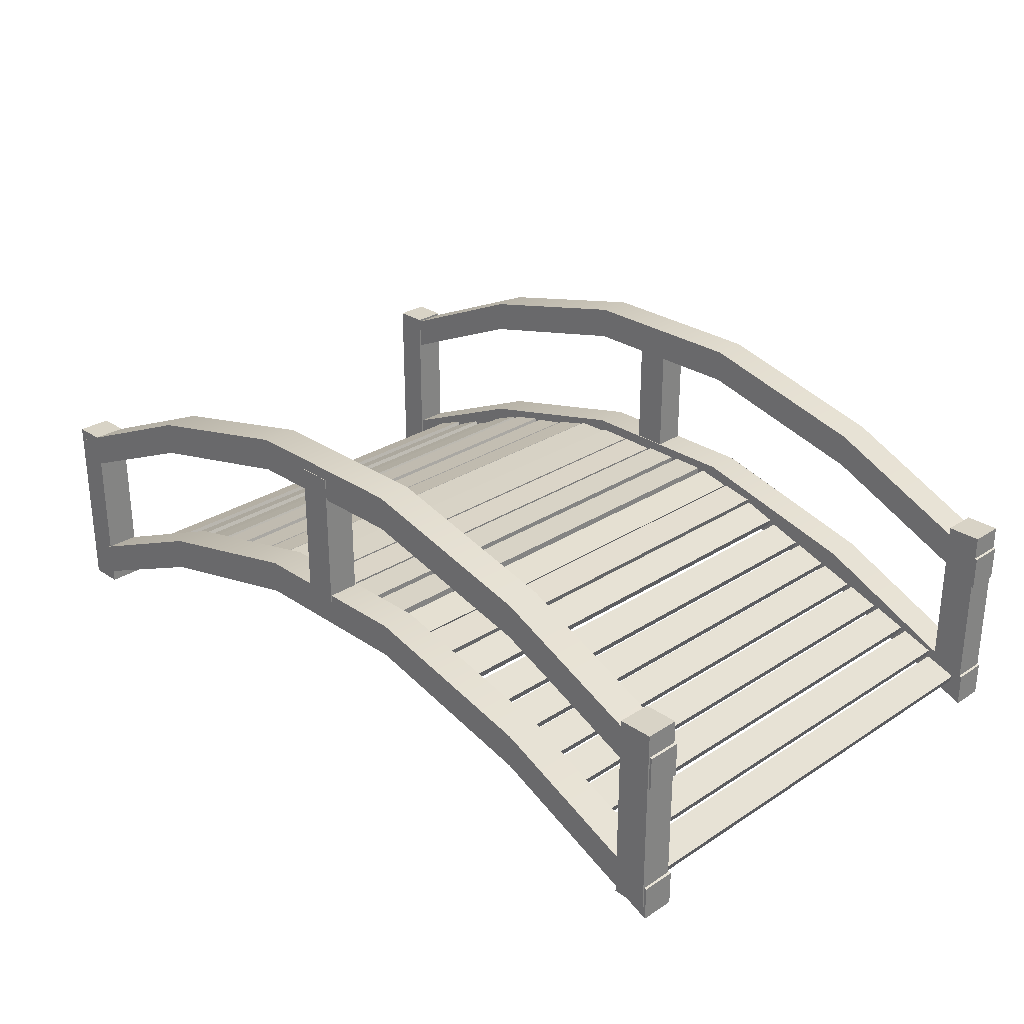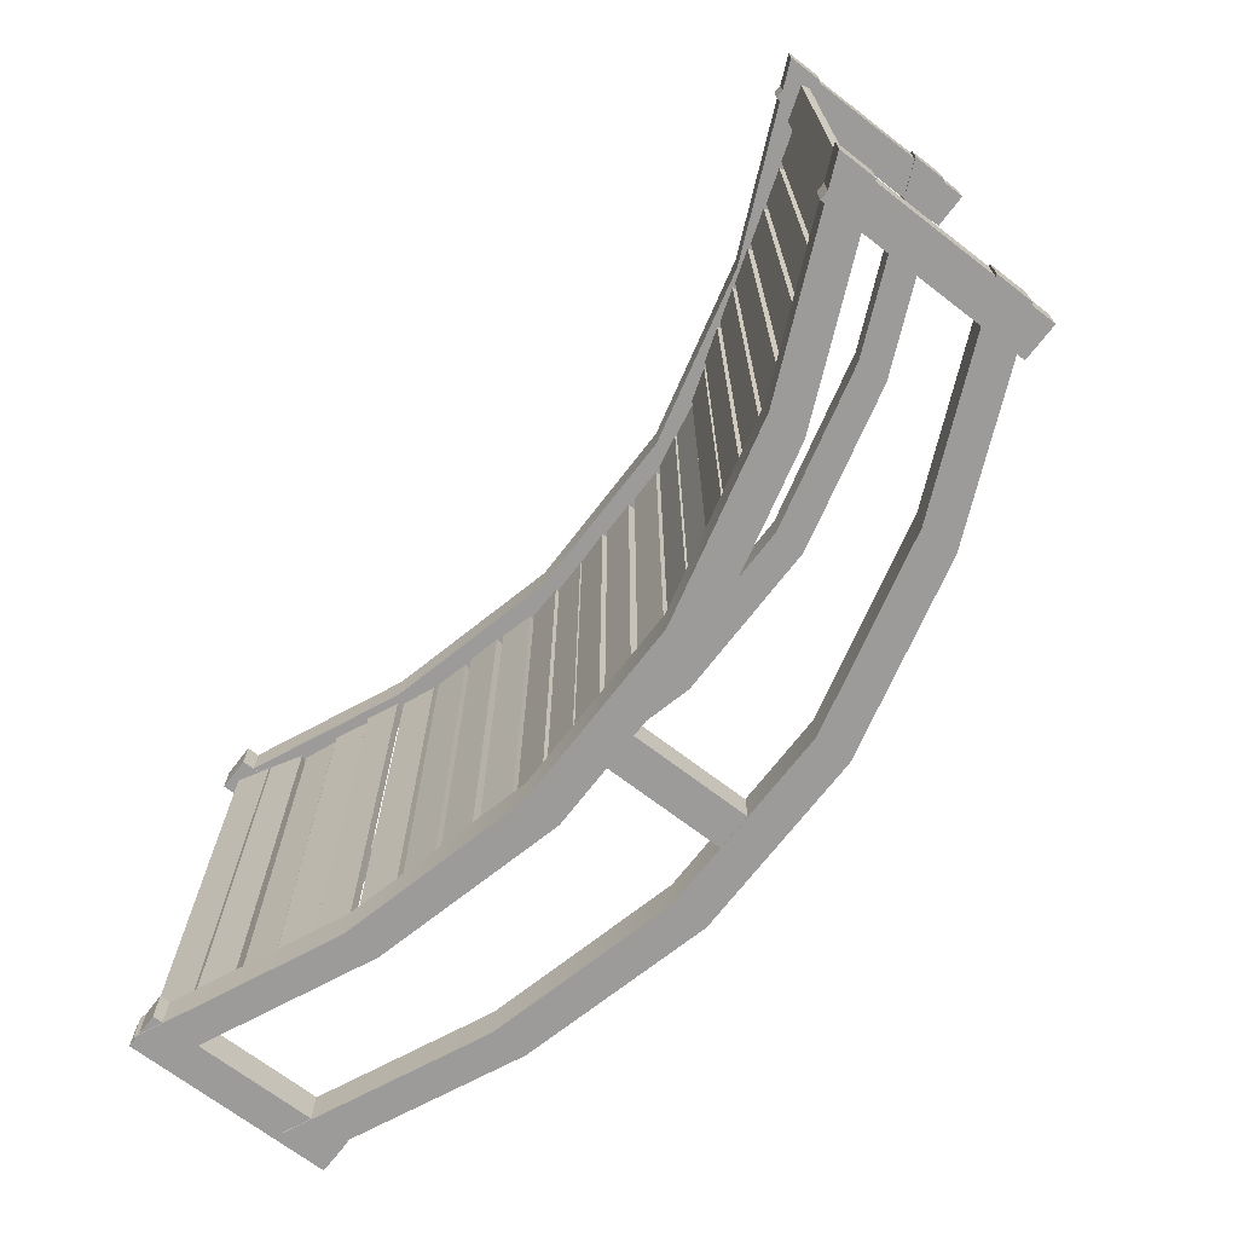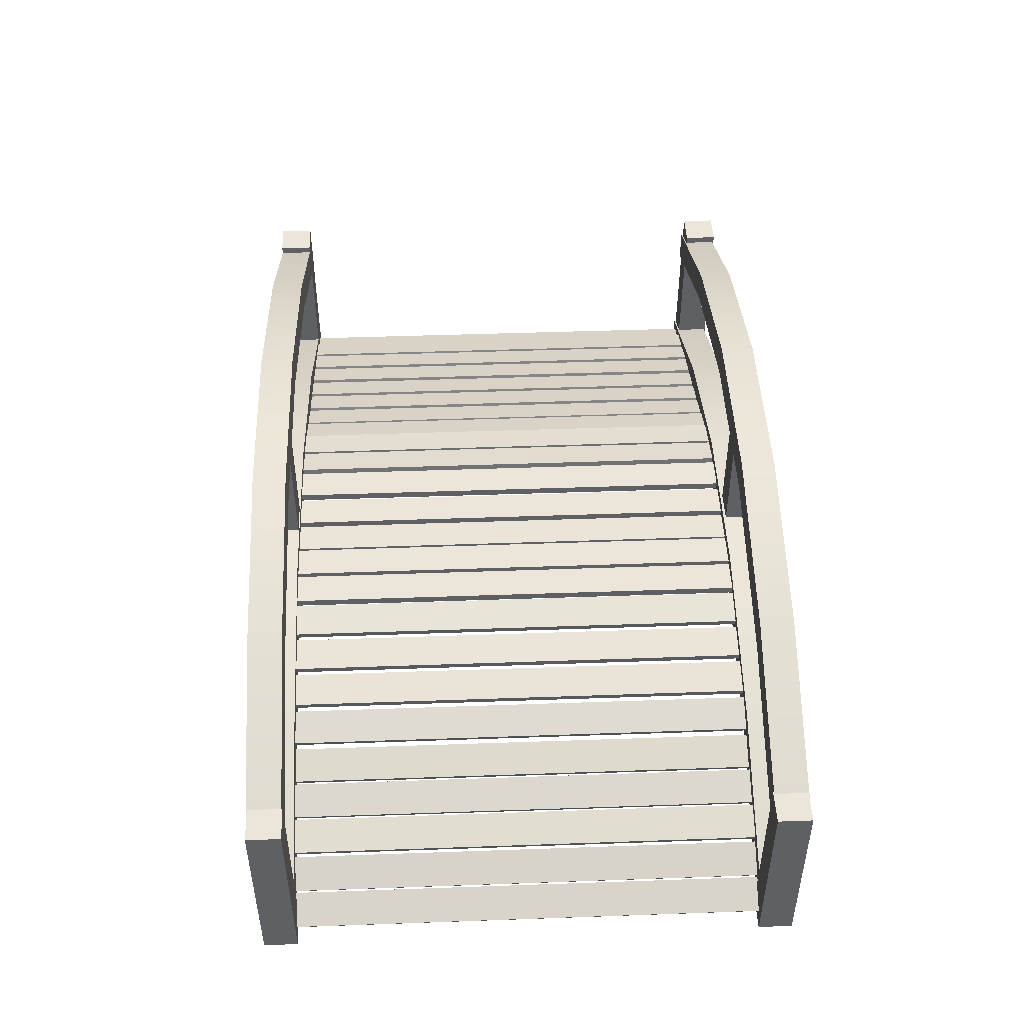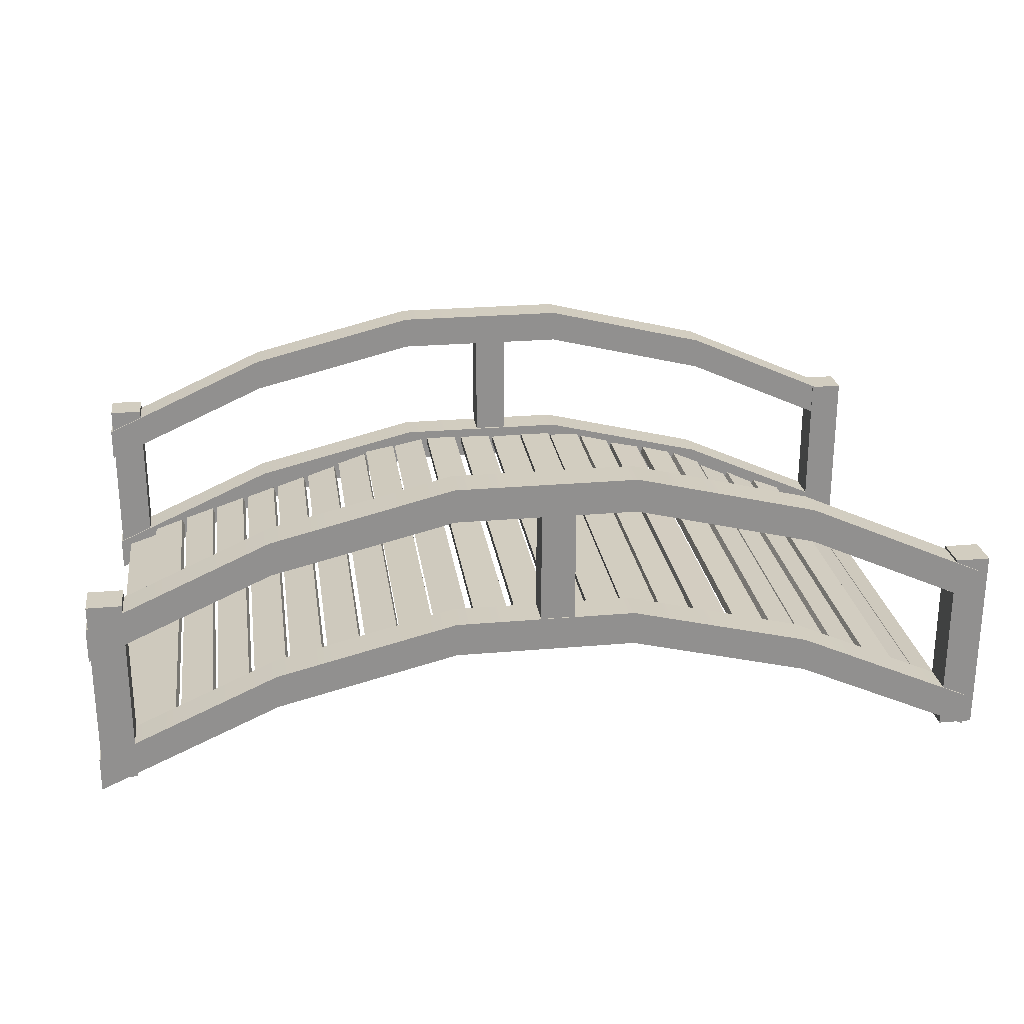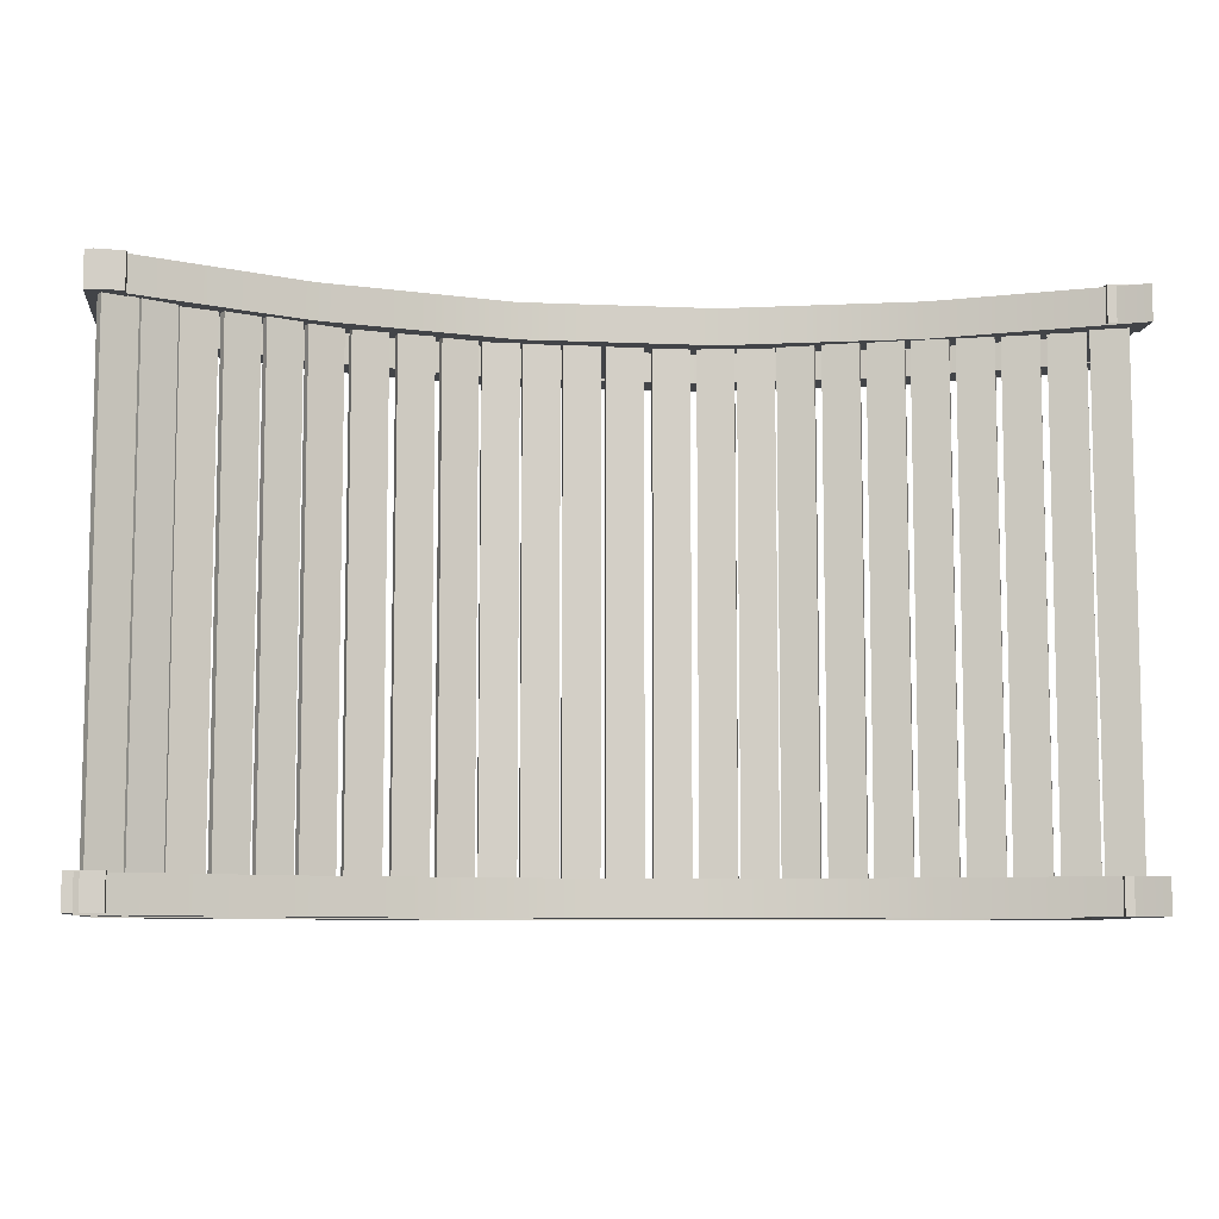
<metadata>
{"format":"obj","ext":"obj","renderer":"f3d","projection":"perspective","resolution":1024,"background":"white","views":[{"elev":28.2,"azim":45.7,"up":"+Y"},{"elev":-69.9,"azim":52.5,"up":"+Z"},{"elev":46.8,"azim":-92.3,"up":"+Y"},{"elev":24.7,"azim":171.8,"up":"+Y"},{"elev":-8.1,"azim":-6.7,"up":"+Z"}]}
</metadata>
<code>
g default
v -0.8507 3.89 -3.915
v 0.1493 3.89 -3.915
v -0.8507 8.117 -3.915
v 0.1493 8.117 -3.915
v -0.8507 8.117 -4.859
v 0.1493 8.117 -4.859
v -0.8507 3.89 -4.859
v 0.1493 3.89 -4.859
v -13.17 3.789 -3.887
v -7.904 6.152 -3.887
v -2.635 7.456 -3.887
v 2.635 7.456 -3.887
v 7.904 6.152 -3.887
v 13.17 3.789 -3.887
v -13.17 4.789 -3.887
v -7.904 7.152 -3.887
v -2.635 8.456 -3.887
v 2.635 8.456 -3.887
v 7.904 7.152 -3.887
v 13.17 4.789 -3.887
v -13.17 4.789 -4.887
v -7.904 7.152 -4.887
v -2.635 8.456 -4.887
v 2.635 8.456 -4.887
v 7.904 7.152 -4.887
v 13.17 4.789 -4.887
v -13.17 3.789 -4.887
v -7.904 6.152 -4.887
v -2.635 7.456 -4.887
v 2.635 7.456 -4.887
v 7.904 6.152 -4.887
v 13.17 3.789 -4.887
v -13.45 -0.4417 -3.849
v -12.45 -0.4417 -3.849
v -13.45 5.184 -3.849
v -12.45 5.184 -3.849
v -13.45 5.184 -4.849
v -12.45 5.184 -4.849
v -13.45 -0.4417 -4.849
v -12.45 -0.4417 -4.849
v -13.17 -0.5 -3.887
v -7.904 1.863 -3.887
v -2.635 3.168 -3.887
v 2.635 3.168 -3.887
v 7.904 1.863 -3.887
v 13.17 -0.5 -3.887
v -13.17 0.5 -3.887
v -7.904 2.863 -3.887
v -2.635 4.168 -3.887
v 2.635 4.168 -3.887
v 7.904 2.863 -3.887
v 13.17 0.5 -3.887
v -13.17 0.5 -4.887
v -7.904 2.863 -4.887
v -2.635 4.168 -4.887
v 2.635 4.168 -4.887
v 7.904 2.863 -4.887
v 13.17 0.5 -4.887
v -13.17 -0.5 -4.887
v -7.904 1.863 -4.887
v -2.635 3.168 -4.887
v 2.635 3.168 -4.887
v 7.904 1.863 -4.887
v 13.17 -0.5 -4.887
v 12.11 -0.1356 -3.887
v 13.11 -0.1356 -3.887
v 12.11 5.49 -3.887
v 13.11 5.49 -3.887
v 12.11 5.49 -4.887
v 13.11 5.49 -4.887
v 12.11 -0.1356 -4.887
v 13.11 -0.1356 -4.887
v -0.8507 3.89 11.05
v 0.1493 3.89 11.05
v -0.8507 8.117 11.05
v 0.1493 8.117 11.05
v -0.8507 8.117 10.11
v 0.1493 8.117 10.11
v -0.8507 3.89 10.11
v 0.1493 3.89 10.11
v -13.17 3.789 11.03
v -7.904 6.152 11.03
v -2.635 7.456 11.03
v 2.635 7.456 11.03
v 7.904 6.152 11.03
v 13.17 3.789 11.03
v -13.17 4.789 11.03
v -7.904 7.152 11.03
v -2.635 8.456 11.03
v 2.635 8.456 11.03
v 7.904 7.152 11.03
v 13.17 4.789 11.03
v -13.17 4.789 10.03
v -7.904 7.152 10.03
v -2.635 8.456 10.03
v 2.635 8.456 10.03
v 7.904 7.152 10.03
v 13.17 4.789 10.03
v -13.17 3.789 10.03
v -7.904 6.152 10.03
v -2.635 7.456 10.03
v 2.635 7.456 10.03
v 7.904 6.152 10.03
v 13.17 3.789 10.03
v -13.38 -0.5123 11.01
v -12.38 -0.5123 11.01
v -13.38 5.114 11.01
v -12.38 5.114 11.01
v -13.38 5.114 10.01
v -12.38 5.114 10.01
v -13.38 -0.5123 10.01
v -12.38 -0.5123 10.01
v -13.17 -0.5 11.03
v -7.904 1.863 11.03
v -2.635 3.168 11.03
v 2.635 3.168 11.03
v 7.904 1.863 11.03
v 13.17 -0.5 11.03
v -13.17 0.5 11.03
v -7.904 2.863 11.03
v -2.635 4.168 11.03
v 2.635 4.168 11.03
v 7.904 2.863 11.03
v 13.17 0.5 11.03
v -13.17 0.5 10.03
v -7.904 2.863 10.03
v -2.635 4.168 10.03
v 2.635 4.168 10.03
v 7.904 2.863 10.03
v 13.17 0.5 10.03
v -13.17 -0.5 10.03
v -7.904 1.863 10.03
v -2.635 3.168 10.03
v 2.635 3.168 10.03
v 7.904 1.863 10.03
v 13.17 -0.5 10.03
v 12.11 -0.1356 11.08
v 13.11 -0.1356 11.08
v 12.11 5.49 11.08
v 13.11 5.49 11.08
v 12.11 5.49 10.08
v 13.11 5.49 10.08
v 12.11 -0.1356 10.08
v 13.11 -0.1356 10.08
v -3.544 3.524 10.45
v -2.544 3.544 10.45
v -3.548 3.755 10.45
v -2.549 3.775 10.45
v -3.548 3.755 -4.596
v -2.549 3.775 -4.596
v -3.544 3.524 -4.596
v -2.544 3.544 -4.596
v -10.09 1.219 10.63
v -9.192 1.653 10.63
v -10.19 1.428 10.63
v -9.292 1.862 10.63
v -10.19 1.428 -4.415
v -9.292 1.862 -4.415
v -10.09 1.219 -4.415
v -9.192 1.653 -4.415
v -12.05 0.2444 10.43
v -11.18 0.7477 10.43
v -12.16 0.4444 10.43
v -11.3 0.9476 10.43
v -12.16 0.4444 -4.618
v -11.3 0.9476 -4.618
v -12.05 0.2444 -4.618
v -11.18 0.7477 -4.618
v 8.652 1.742 10.46
v 9.601 1.426 10.46
v 8.726 1.961 10.46
v 9.674 1.645 10.46
v 8.726 1.961 -4.593
v 9.674 1.645 -4.593
v 8.652 1.742 -4.593
v 9.601 1.426 -4.593
v 7.533 2.084 10.37
v 8.482 1.769 10.37
v 7.606 2.304 10.37
v 8.555 1.988 10.37
v 7.606 2.304 -4.68
v 8.555 1.988 -4.68
v 7.533 2.084 -4.68
v 8.482 1.769 -4.68
v 9.758 1.399 10.45
v 10.71 1.083 10.45
v 9.831 1.618 10.45
v 10.78 1.303 10.45
v 9.831 1.618 -4.596
v 10.78 1.303 -4.596
v 9.758 1.399 -4.596
v 10.71 1.083 -4.596
v 3.188 3.455 10.43
v 4.171 3.273 10.43
v 3.23 3.683 10.43
v 4.213 3.501 10.43
v 3.23 3.683 -4.616
v 4.213 3.501 -4.616
v 3.188 3.455 -4.616
v 4.171 3.273 -4.616
v 0.9733 3.67 10.42
v 1.973 3.67 10.42
v 0.9733 3.902 10.42
v 1.973 3.902 10.42
v 0.9733 3.902 -4.625
v 1.973 3.902 -4.625
v 0.9733 3.67 -4.625
v 1.973 3.67 -4.625
v 11.83 0.4833 10.54
v 12.77 0.1675 10.54
v 11.9 0.7028 10.54
v 12.85 0.3871 10.54
v 11.9 0.7028 -4.512
v 12.85 0.3871 -4.512
v 11.83 0.4833 -4.512
v 12.77 0.1675 -4.512
v 10.87 1.018 10.44
v 11.82 0.7025 10.44
v 10.95 1.238 10.44
v 11.89 0.922 10.44
v 10.95 1.238 -4.605
v 11.89 0.922 -4.605
v 10.87 1.018 -4.605
v 11.82 0.7025 -4.605
v -12.97 -0.2807 10.48
v -12.1 0.2092 10.48
v -13.08 -0.07898 10.48
v -12.21 0.4109 10.48
v -13.08 -0.07898 -4.57
v -12.21 0.4109 -4.57
v -12.97 -0.2807 -4.57
v -12.1 0.2092 -4.57
v -6.931 2.606 10.39
v -5.964 2.86 10.39
v -6.99 2.829 10.39
v -6.022 3.083 10.39
v -6.99 2.829 -4.655
v -6.022 3.083 -4.655
v -6.931 2.606 -4.655
v -5.964 2.86 -4.655
v -8.024 2.154 10.59
v -7.108 2.555 10.59
v -8.116 2.366 10.59
v -7.2 2.767 10.59
v -8.116 2.366 -4.455
v -7.2 2.767 -4.455
v -8.024 2.154 -4.455
v -7.108 2.555 -4.455
v -0.2608 3.646 10.37
v 0.7392 3.646 10.37
v -0.2608 3.878 10.37
v 0.7392 3.878 10.37
v -0.2608 3.878 -4.675
v 0.7392 3.878 -4.675
v -0.2608 3.646 -4.675
v 0.7392 3.646 -4.675
v 6.437 2.427 10.43
v 7.386 2.111 10.43
v 6.51 2.647 10.43
v 7.459 2.331 10.43
v 6.51 2.647 -4.622
v 7.459 2.331 -4.622
v 6.437 2.427 -4.622
v 7.386 2.111 -4.622
v 5.322 2.78 10.45
v 6.271 2.464 10.45
v 5.395 2.999 10.45
v 6.344 2.683 10.45
v 5.395 2.999 -4.604
v 6.344 2.683 -4.604
v 5.322 2.78 -4.604
v 6.271 2.464 -4.604
v -4.593 3.194 10.46
v -3.626 3.449 10.46
v -4.652 3.418 10.46
v -3.685 3.673 10.46
v -4.652 3.418 -4.593
v -3.685 3.673 -4.593
v -4.593 3.194 -4.593
v -3.626 3.449 -4.593
v -5.748 2.888 10.37
v -4.772 3.106 10.37
v -5.799 3.114 10.37
v -4.823 3.331 10.37
v -5.799 3.114 -4.68
v -4.823 3.331 -4.68
v -5.748 2.888 -4.68
v -4.772 3.106 -4.68
v -1.409 3.619 10.54
v -0.4097 3.592 10.54
v -1.403 3.851 10.54
v -0.4034 3.824 10.54
v -1.403 3.851 -4.512
v -0.4034 3.824 -4.512
v -1.409 3.619 -4.512
v -0.4097 3.592 -4.512
v -2.471 3.612 10.44
v -1.471 3.615 10.44
v -2.472 3.843 10.44
v -1.472 3.846 10.44
v -2.472 3.843 -4.605
v -1.472 3.846 -4.605
v -2.471 3.612 -4.605
v -1.471 3.615 -4.605
v -9.053 1.596 10.55
v -8.145 2.014 10.55
v -9.15 1.807 10.55
v -8.241 2.224 10.55
v -9.15 1.807 -4.504
v -8.241 2.224 -4.504
v -9.053 1.596 -4.504
v -8.145 2.014 -4.504
v -11.16 0.8922 10.85
v -10.24 1.268 10.85
v -11.25 1.107 10.85
v -10.32 1.482 10.85
v -11.25 1.107 -4.198
v -10.32 1.482 -4.198
v -11.16 0.8922 -4.198
v -10.24 1.268 -4.198
v 4.2 3.199 10.46
v 5.148 2.883 10.46
v 4.273 3.418 10.46
v 5.222 3.102 10.46
v 4.273 3.418 -4.587
v 5.222 3.102 -4.587
v 4.2 3.199 -4.587
v 5.148 2.883 -4.587
v 2.142 3.653 10.48
v 3.12 3.443 10.48
v 2.191 3.879 10.48
v 3.169 3.669 10.48
v 2.191 3.879 -4.57
v 3.169 3.669 -4.57
v 2.142 3.653 -4.57
v 3.12 3.443 -4.57
g pCube38
f 1 2 4 3
f 3 4 6 5
f 5 6 8 7
f 7 8 2 1
f 2 8 6 4
f 7 1 3 5
f 9 10 16 15
f 10 11 17 16
f 11 12 18 17
f 12 13 19 18
f 13 14 20 19
f 15 16 22 21
f 16 17 23 22
f 17 18 24 23
f 18 19 25 24
f 19 20 26 25
f 21 22 28 27
f 22 23 29 28
f 23 24 30 29
f 24 25 31 30
f 25 26 32 31
f 27 28 10 9
f 28 29 11 10
f 29 30 12 11
f 30 31 13 12
f 31 32 14 13
f 14 32 26 20
f 27 9 15 21
f 33 34 36 35
f 35 36 38 37
f 37 38 40 39
f 39 40 34 33
f 34 40 38 36
f 39 33 35 37
f 41 42 48 47
f 42 43 49 48
f 43 44 50 49
f 44 45 51 50
f 45 46 52 51
f 47 48 54 53
f 48 49 55 54
f 49 50 56 55
f 50 51 57 56
f 51 52 58 57
f 53 54 60 59
f 54 55 61 60
f 55 56 62 61
f 56 57 63 62
f 57 58 64 63
f 59 60 42 41
f 60 61 43 42
f 61 62 44 43
f 62 63 45 44
f 63 64 46 45
f 46 64 58 52
f 59 41 47 53
f 65 66 68 67
f 67 68 70 69
f 69 70 72 71
f 71 72 66 65
f 66 72 70 68
f 71 65 67 69
f 73 74 76 75
f 75 76 78 77
f 77 78 80 79
f 79 80 74 73
f 74 80 78 76
f 79 73 75 77
f 81 82 88 87
f 82 83 89 88
f 83 84 90 89
f 84 85 91 90
f 85 86 92 91
f 87 88 94 93
f 88 89 95 94
f 89 90 96 95
f 90 91 97 96
f 91 92 98 97
f 93 94 100 99
f 94 95 101 100
f 95 96 102 101
f 96 97 103 102
f 97 98 104 103
f 99 100 82 81
f 100 101 83 82
f 101 102 84 83
f 102 103 85 84
f 103 104 86 85
f 86 104 98 92
f 99 81 87 93
f 105 106 108 107
f 107 108 110 109
f 109 110 112 111
f 111 112 106 105
f 106 112 110 108
f 111 105 107 109
f 113 114 120 119
f 114 115 121 120
f 115 116 122 121
f 116 117 123 122
f 117 118 124 123
f 119 120 126 125
f 120 121 127 126
f 121 122 128 127
f 122 123 129 128
f 123 124 130 129
f 125 126 132 131
f 126 127 133 132
f 127 128 134 133
f 128 129 135 134
f 129 130 136 135
f 131 132 114 113
f 132 133 115 114
f 133 134 116 115
f 134 135 117 116
f 135 136 118 117
f 118 136 130 124
f 131 113 119 125
f 137 138 140 139
f 139 140 142 141
f 141 142 144 143
f 143 144 138 137
f 138 144 142 140
f 143 137 139 141
f 145 146 148 147
f 147 148 150 149
f 149 150 152 151
f 151 152 146 145
f 146 152 150 148
f 151 145 147 149
f 153 154 156 155
f 155 156 158 157
f 157 158 160 159
f 159 160 154 153
f 154 160 158 156
f 159 153 155 157
f 161 162 164 163
f 163 164 166 165
f 165 166 168 167
f 167 168 162 161
f 162 168 166 164
f 167 161 163 165
f 169 170 172 171
f 171 172 174 173
f 173 174 176 175
f 175 176 170 169
f 170 176 174 172
f 175 169 171 173
f 177 178 180 179
f 179 180 182 181
f 181 182 184 183
f 183 184 178 177
f 178 184 182 180
f 183 177 179 181
f 185 186 188 187
f 187 188 190 189
f 189 190 192 191
f 191 192 186 185
f 186 192 190 188
f 191 185 187 189
f 193 194 196 195
f 195 196 198 197
f 197 198 200 199
f 199 200 194 193
f 194 200 198 196
f 199 193 195 197
f 201 202 204 203
f 203 204 206 205
f 205 206 208 207
f 207 208 202 201
f 202 208 206 204
f 207 201 203 205
f 209 210 212 211
f 211 212 214 213
f 213 214 216 215
f 215 216 210 209
f 210 216 214 212
f 215 209 211 213
f 217 218 220 219
f 219 220 222 221
f 221 222 224 223
f 223 224 218 217
f 218 224 222 220
f 223 217 219 221
f 225 226 228 227
f 227 228 230 229
f 229 230 232 231
f 231 232 226 225
f 226 232 230 228
f 231 225 227 229
f 233 234 236 235
f 235 236 238 237
f 237 238 240 239
f 239 240 234 233
f 234 240 238 236
f 239 233 235 237
f 241 242 244 243
f 243 244 246 245
f 245 246 248 247
f 247 248 242 241
f 242 248 246 244
f 247 241 243 245
f 249 250 252 251
f 251 252 254 253
f 253 254 256 255
f 255 256 250 249
f 250 256 254 252
f 255 249 251 253
f 257 258 260 259
f 259 260 262 261
f 261 262 264 263
f 263 264 258 257
f 258 264 262 260
f 263 257 259 261
f 265 266 268 267
f 267 268 270 269
f 269 270 272 271
f 271 272 266 265
f 266 272 270 268
f 271 265 267 269
f 273 274 276 275
f 275 276 278 277
f 277 278 280 279
f 279 280 274 273
f 274 280 278 276
f 279 273 275 277
f 281 282 284 283
f 283 284 286 285
f 285 286 288 287
f 287 288 282 281
f 282 288 286 284
f 287 281 283 285
f 289 290 292 291
f 291 292 294 293
f 293 294 296 295
f 295 296 290 289
f 290 296 294 292
f 295 289 291 293
f 297 298 300 299
f 299 300 302 301
f 301 302 304 303
f 303 304 298 297
f 298 304 302 300
f 303 297 299 301
f 305 306 308 307
f 307 308 310 309
f 309 310 312 311
f 311 312 306 305
f 306 312 310 308
f 311 305 307 309
f 313 314 316 315
f 315 316 318 317
f 317 318 320 319
f 319 320 314 313
f 314 320 318 316
f 319 313 315 317
f 321 322 324 323
f 323 324 326 325
f 325 326 328 327
f 327 328 322 321
f 322 328 326 324
f 327 321 323 325
f 329 330 332 331
f 331 332 334 333
f 333 334 336 335
f 335 336 330 329
f 330 336 334 332
f 335 329 331 333

</code>
